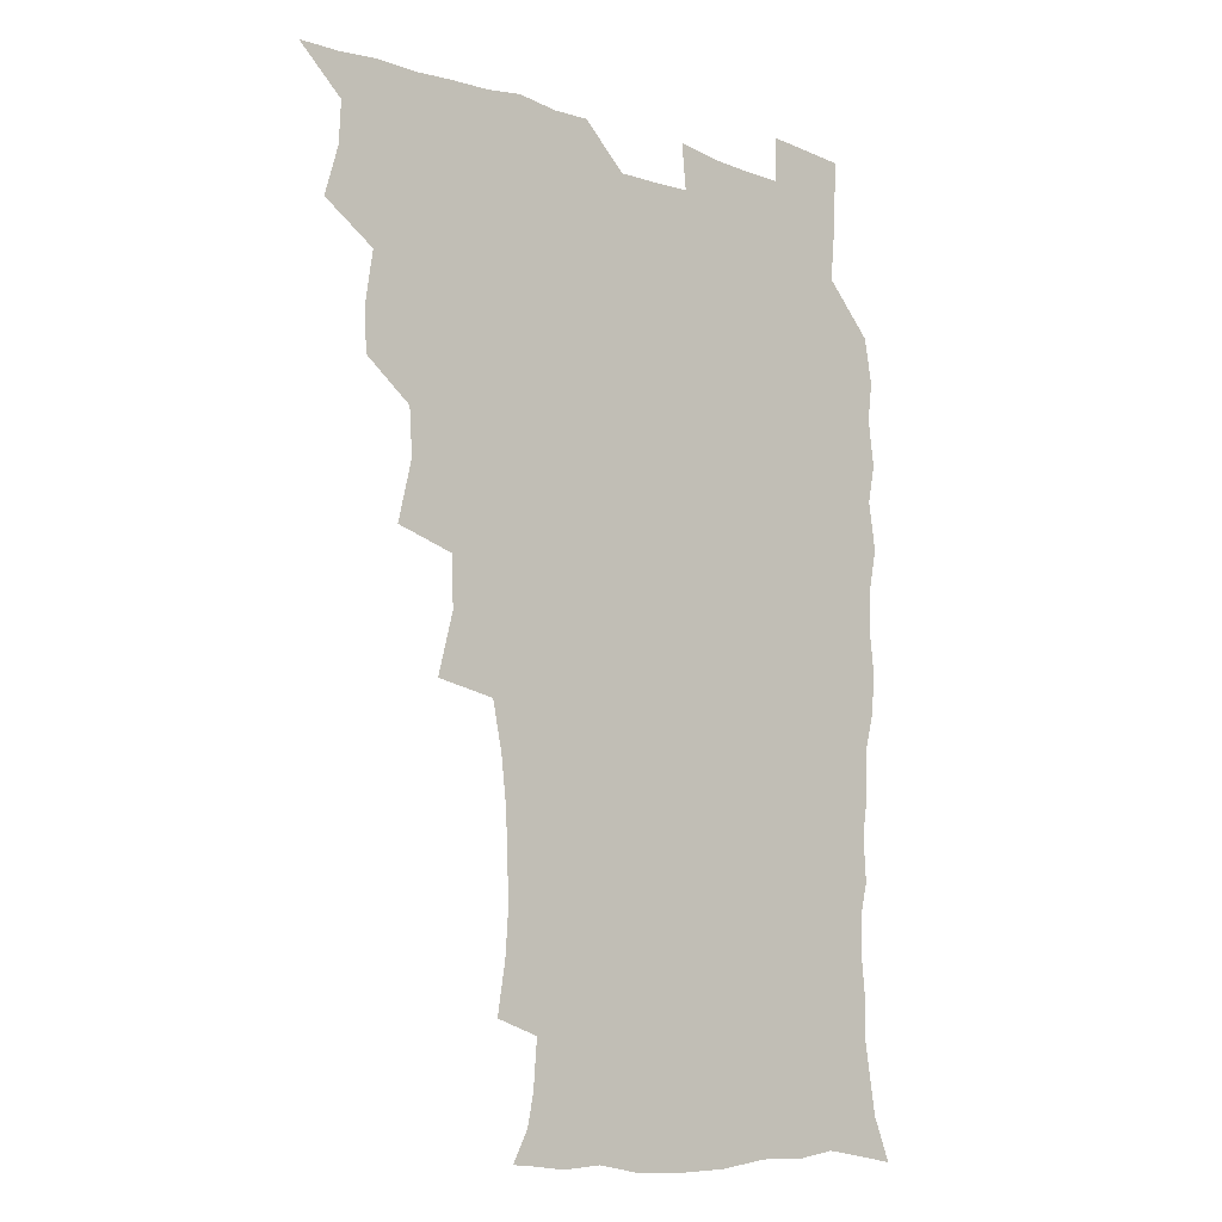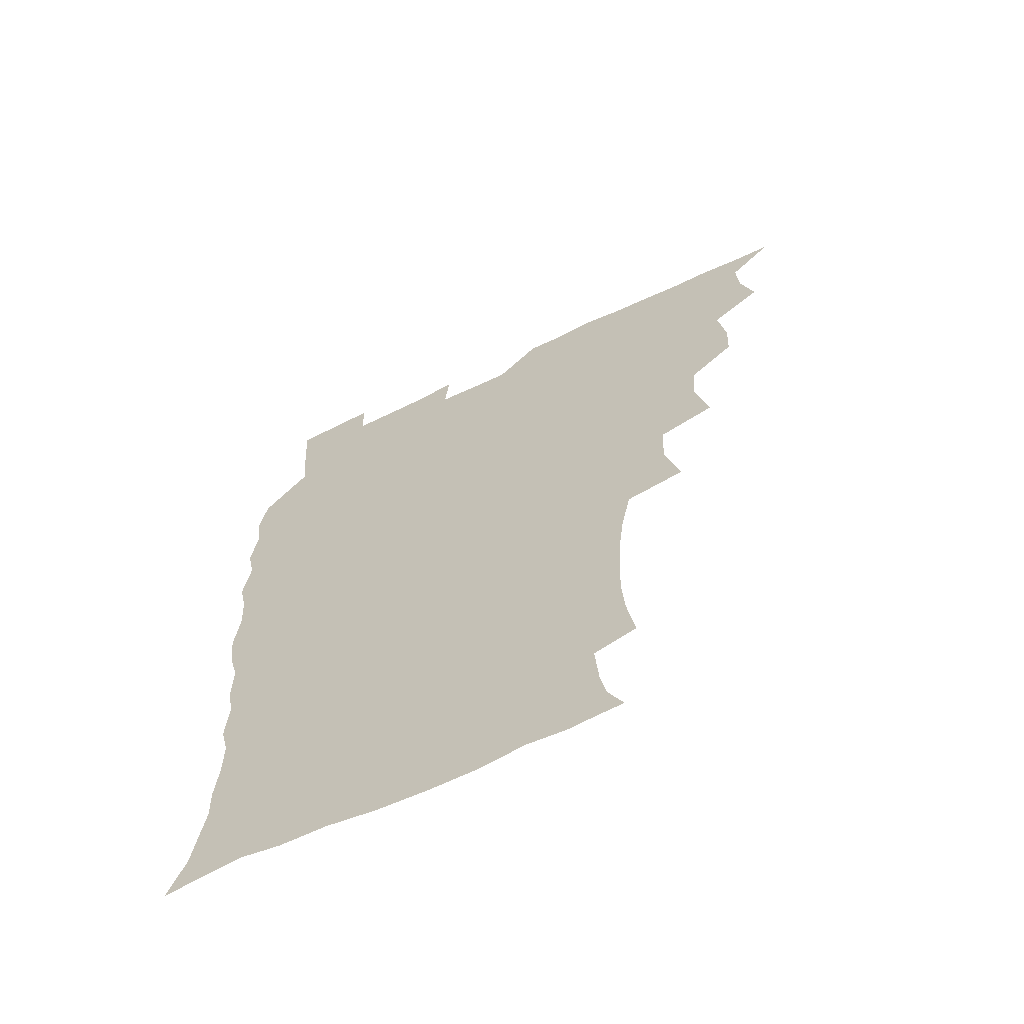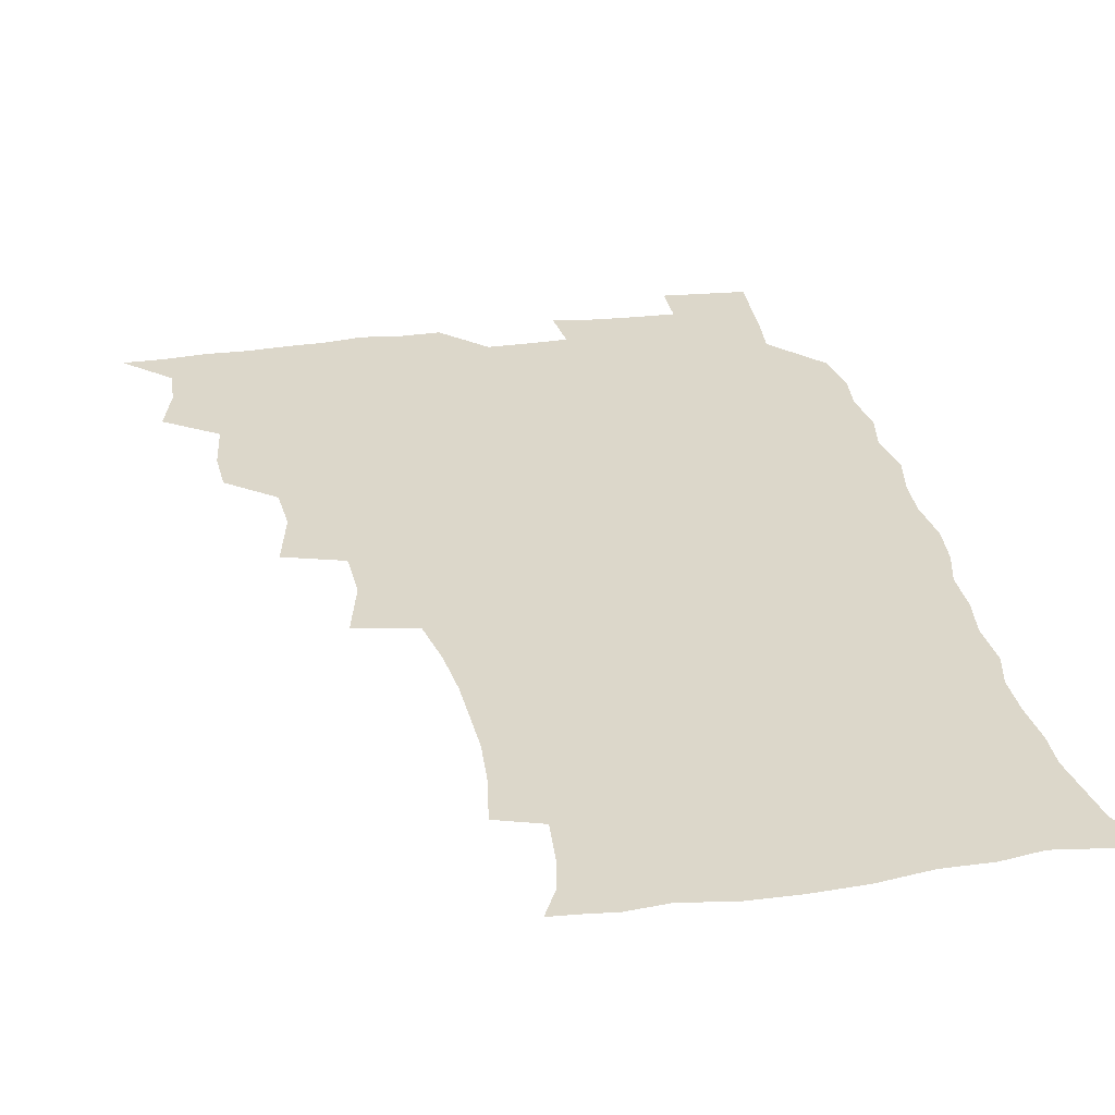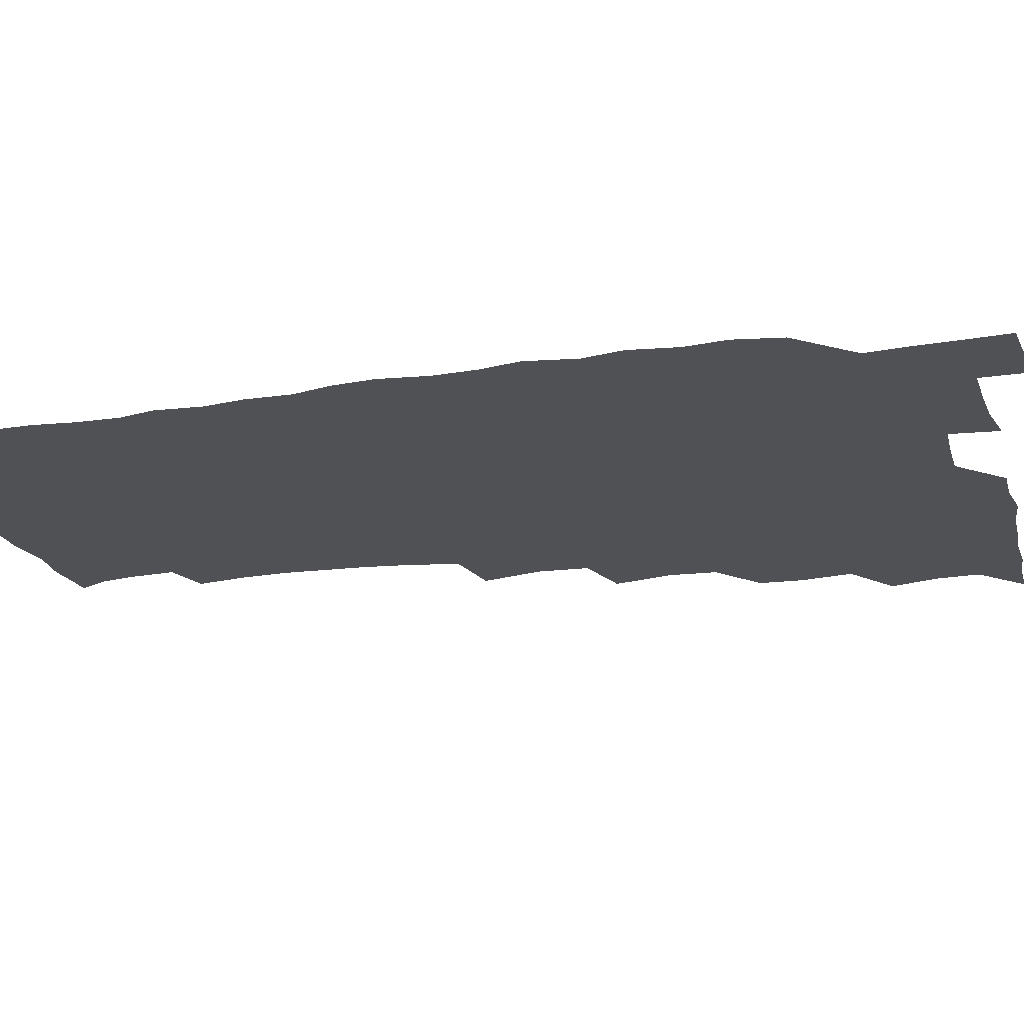
<metadata>
{"format":"obj","ext":"obj","renderer":"f3d","projection":"perspective","resolution":1024,"background":"white","views":[{"elev":-9.9,"azim":-40.2,"up":"+Y"},{"elev":-64.8,"azim":-154.5,"up":"+Y"},{"elev":30.8,"azim":-11.4,"up":"+Z"},{"elev":-20.0,"azim":105.0,"up":"+Z"}]}
</metadata>
<code>
v 465.8 525.2 0
v 476.6 475.7 0
v 481.7 493.7 0
v 482.4 509.3 0
v 481.4 525.2 0
v 493.7 427 0
v 492.9 443 0
v 495.8 462.3 0
v 497.9 479.3 0
v 498.7 494.7 0
v 498.1 509.4 0
v 496.3 526.5 0
v 507 373.7 0
v 512.1 396 0
v 511 413 0
v 513.3 432.9 0
v 511.4 447.8 0
v 510.5 462.5 0
v 514.3 480.6 0
v 514.1 495 0
v 513.1 509.8 0
v 511.8 526 0
v 523.5 325.9 0
v 529.1 348.4 0
v 528.4 367 0
v 528.3 385.3 0
v 529.4 403.5 0
v 527.8 418 0
v 528.8 435.1 0
v 529 450.7 0
v 529.2 466.1 0
v 528.9 480.8 0
v 528.6 495.4 0
v 527.7 510.3 0
v 526.5 526.9 0
v 548.4 219.1 0
v 551.4 237.9 0
v 552.5 254.8 0
v 551.9 269.5 0
v 551.2 286.2 0
v 549.2 303.5 0
v 545.6 321.4 0
v 544.6 339.1 0
v 544.3 355.8 0
v 544.8 374 0
v 543.5 389 0
v 543.6 405.3 0
v 543.8 421.1 0
v 544.6 437.2 0
v 544.5 452 0
v 545.5 467.2 0
v 544.4 481.2 0
v 543.3 495.8 0
v 542.4 510.3 0
v 541 527.3 0
v 555 173.4 0
v 560.8 184.6 0
v 563.1 195.9 0
v 564.5 213.7 0
v 566.6 233.9 0
v 565.6 248.1 0
v 566.1 264.7 0
v 564.5 278.5 0
v 564.8 297.8 0
v 562 311.6 0
v 560.9 328.8 0
v 559 343.5 0
v 559.9 361.3 0
v 559.3 376.9 0
v 559.6 393.2 0
v 559.1 408.1 0
v 560.4 424.6 0
v 559.3 438.3 0
v 560.5 454 0
v 559.7 467.6 0
v 559 481.5 0
v 558.3 495.7 0
v 556.7 511.8 0
v 555.1 529.1 0
v 564.6 172.6 0
v 572.4 188.1 0
v 576.6 205.3 0
v 579.3 224.6 0
v 579.8 240.9 0
v 579.9 256.8 0
v 578.7 270.4 0
v 578.4 286.9 0
v 577.8 303.5 0
v 576.4 317.9 0
v 576.1 334.9 0
v 575.4 350.1 0
v 573.7 362.8 0
v 573.6 378.9 0
v 574.2 395.2 0
v 575.1 411.8 0
v 574.4 425.3 0
v 574.1 439.2 0
v 574.5 454.1 0
v 573.7 467.8 0
v 573.7 481.6 0
v 572.8 495.7 0
v 571.1 512.2 0
v 570.5 527.1 0
v 575.8 171.3 0
v 587.3 194 0
v 591.7 213.8 0
v 592.2 228.6 0
v 592.5 244.3 0
v 592.2 259.6 0
v 591.8 274.4 0
v 591.2 289.7 0
v 590.5 305.4 0
v 590.8 323.2 0
v 589.6 336.5 0
v 588.5 350.4 0
v 588.7 366.7 0
v 588 381.2 0
v 588.5 395.1 0
v 588.7 411.1 0
v 588.1 424.9 0
v 588.2 439.5 0
v 588.7 454.3 0
v 588.3 468 0
v 587.8 481.9 0
v 587 496.6 0
v 585.6 512.1 0
v 584.5 527.3 0
v 590.8 172.5 0
v 601.8 197.4 0
v 604.7 216.1 0
v 605.6 232.4 0
v 605.4 246.3 0
v 604.7 259.9 0
v 604.6 276.1 0
v 604.3 292.6 0
v 603.9 307.1 0
v 603.8 324.5 0
v 603.1 337.8 0
v 603 353.2 0
v 602.4 366.9 0
v 601.4 377.9 0
v 602 395.3 0
v 602.7 412.1 0
v 602.4 425.7 0
v 603 441.1 0
v 602.6 454.4 0
v 602.4 468.2 0
v 602.1 482.1 0
v 602.1 496 0
v 600.6 511.4 0
v 607.3 169.5 0
v 615.7 197.5 0
v 617.8 217.4 0
v 618.3 232.6 0
v 618.4 248.3 0
v 618 262.5 0
v 618 279 0
v 617.4 291.9 0
v 617 309.3 0
v 617.1 324.3 0
v 616.6 338.7 0
v 616.6 353.5 0
v 616.6 369.2 0
v 616.7 382.7 0
v 616.4 397.1 0
v 616.5 412.7 0
v 616.4 425.9 0
v 616.6 440.9 0
v 616.9 454.8 0
v 617.2 468.5 0
v 617 482.1 0
v 616.4 496.6 0
v 615.6 511.4 0
v 626 169.1 0
v 630.2 196.3 0
v 631 215.4 0
v 631.2 233.4 0
v 631.3 248.7 0
v 631.3 263.6 0
v 630.9 279 0
v 630.9 293.6 0
v 630.5 306.7 0
v 630.1 325.1 0
v 630.3 336.9 0
v 630 353.7 0
v 630.2 368.1 0
v 630.2 383.3 0
v 630.2 397.2 0
v 630.2 412.3 0
v 630.4 426.7 0
v 630.5 440.8 0
v 630.7 454.7 0
v 630.8 468.6 0
v 631.1 482.1 0
v 631.2 496.2 0
v 630.5 511.9 0
v 628.7 529.2 0
v 645.1 169.9 0
v 645 198.1 0
v 644.7 217.3 0
v 644.6 232 0
v 644.4 247.4 0
v 644.3 263.5 0
v 643.8 278.9 0
v 643.8 296.1 0
v 643.9 308.2 0
v 643.3 325 0
v 643.6 338.8 0
v 643.6 352.9 0
v 643.8 367.9 0
v 643.8 382.6 0
v 643.9 397 0
v 644 411.6 0
v 644.2 426.4 0
v 644.3 440.6 0
v 644.7 454.3 0
v 645 468.2 0
v 645.2 482.2 0
v 645.5 496.3 0
v 645.5 510.9 0
v 644.8 526.6 0
v 664.1 172.7 0
v 659.9 197.5 0
v 658.4 215.4 0
v 657.5 232.2 0
v 658.3 244.7 0
v 657 263.3 0
v 657.9 275.7 0
v 656.7 293.8 0
v 656.7 309 0
v 656.8 323.6 0
v 656.6 339 0
v 656.8 353 0
v 658 366.1 0
v 658 380.8 0
v 657.9 395.7 0
v 658.2 409.7 0
v 657.7 426.5 0
v 657.8 440.8 0
v 658.5 454.6 0
v 658.9 468.5 0
v 659.4 482.2 0
v 659.8 496.1 0
v 660 510.6 0
v 659.9 525.7 0
v 681.5 172.5 0
v 674.6 196.4 0
v 672.7 212.8 0
v 672 227.9 0
v 671.2 244.4 0
v 670.6 260.3 0
v 670.6 275.2 0
v 669.5 292.7 0
v 669.9 306.9 0
v 671.5 319.5 0
v 670.8 335.9 0
v 672 349.1 0
v 671.3 365.5 0
v 671.3 380.7 0
v 671.6 395.1 0
v 671.2 410.7 0
v 672.6 424 0
v 673.4 438 0
v 672.7 453.5 0
v 672.9 467.8 0
v 673.7 481.7 0
v 674.1 496 0
v 674.6 510.6 0
v 675.1 525.3 0
v 675.2 542.1 0
v 696.4 174.9 0
v 688.7 195.3 0
v 686.7 210.3 0
v 685 226.5 0
v 684.9 240.8 0
v 683.5 258 0
v 683.2 273.8 0
v 683.3 288.7 0
v 684.7 302 0
v 683.9 319.2 0
v 684.9 333 0
v 684.7 348.7 0
v 685.2 363 0
v 685.4 378 0
v 686.5 392 0
v 686.6 407.2 0
v 687.9 421 0
v 686.9 437.5 0
v 688.1 451.2 0
v 687.7 466.4 0
v 687.4 481.6 0
v 688.2 495.4 0
v 689.4 509.8 0
v 690.2 524.8 0
v 690.5 540.7 0
v 711.6 172.5 0
v 703.6 191.7 0
v 700.4 207.3 0
v 699.6 221.1 0
v 698 237.3 0
v 697.7 252.1 0
v 697.4 267.7 0
v 698 282.6 0
v 697.9 298.3 0
v 697.7 314.3 0
v 699.8 327.6 0
v 700.8 342.4 0
v 699.3 359.3 0
v 702.4 371.9 0
v 702 387.8 0
v 700.8 404.4 0
v 702.6 418.1 0
v 702 434.2 0
v 702.8 448.8 0
v 702.7 464 0
v 701.8 479.5 0
v 703.3 493.3 0
v 704.7 508.7 0
v 705.5 524.3 0
v 706.5 539.4 0
v 725.3 170.2 0
v 718.8 186.6 0
v 716.7 199.5 0
v 714.5 213.7 0
v 715 226.4 0
v 713.5 242 0
v 713.5 257 0
v 716.3 269.5 0
v 715.4 286.4 0
v 717.5 300.8 0
v 717.4 317.1 0
v 720.9 330.6 0
v 722.3 345.7 0
v 720.3 363.2 0
v 721.2 378.5 0
v 724 392.9 0
v 721.3 410.7 0
v 724 425 0
v 721.8 442.1 0
v 723.5 456.6 0
v 720.6 473.6 0
f 4 5 1
f 8 9 2
f 2 9 3
f 9 10 3
f 3 10 4
f 10 11 4
f 4 11 5
f 11 12 5
f 15 16 6
f 6 16 7
f 16 17 7
f 7 17 8
f 17 18 8
f 8 18 9
f 18 19 9
f 9 19 10
f 19 20 10
f 10 20 11
f 20 21 11
f 11 21 12
f 21 22 12
f 25 26 13
f 13 26 14
f 26 27 14
f 14 27 15
f 27 28 15
f 15 28 16
f 28 29 16
f 16 29 17
f 29 30 17
f 17 30 18
f 30 31 18
f 18 31 19
f 31 32 19
f 19 32 20
f 32 33 20
f 20 33 21
f 33 34 21
f 21 34 22
f 34 35 22
f 42 43 23
f 23 43 24
f 43 44 24
f 24 44 25
f 44 45 25
f 25 45 26
f 45 46 26
f 26 46 27
f 46 47 27
f 27 47 28
f 47 48 28
f 28 48 29
f 48 49 29
f 29 49 30
f 49 50 30
f 30 50 31
f 50 51 31
f 31 51 32
f 51 52 32
f 32 52 33
f 52 53 33
f 33 53 34
f 53 54 34
f 34 54 35
f 54 55 35
f 59 60 36
f 36 60 37
f 60 61 37
f 37 61 38
f 61 62 38
f 38 62 39
f 62 63 39
f 39 63 40
f 63 64 40
f 40 64 41
f 64 65 41
f 41 65 42
f 65 66 42
f 42 66 43
f 66 67 43
f 43 67 44
f 67 68 44
f 44 68 45
f 68 69 45
f 45 69 46
f 69 70 46
f 46 70 47
f 70 71 47
f 47 71 48
f 71 72 48
f 48 72 49
f 72 73 49
f 49 73 50
f 73 74 50
f 50 74 51
f 74 75 51
f 51 75 52
f 75 76 52
f 52 76 53
f 76 77 53
f 53 77 54
f 77 78 54
f 54 78 55
f 78 79 55
f 56 80 57
f 80 81 57
f 57 81 58
f 81 82 58
f 58 82 59
f 82 83 59
f 59 83 60
f 83 84 60
f 60 84 61
f 84 85 61
f 61 85 62
f 85 86 62
f 62 86 63
f 86 87 63
f 63 87 64
f 87 88 64
f 64 88 65
f 88 89 65
f 65 89 66
f 89 90 66
f 66 90 67
f 90 91 67
f 67 91 68
f 91 92 68
f 68 92 69
f 92 93 69
f 69 93 70
f 93 94 70
f 70 94 71
f 94 95 71
f 71 95 72
f 95 96 72
f 72 96 73
f 96 97 73
f 73 97 74
f 97 98 74
f 74 98 75
f 98 99 75
f 75 99 76
f 99 100 76
f 76 100 77
f 100 101 77
f 77 101 78
f 101 102 78
f 78 102 79
f 102 103 79
f 80 104 81
f 104 105 81
f 81 105 82
f 105 106 82
f 82 106 83
f 106 107 83
f 83 107 84
f 107 108 84
f 84 108 85
f 108 109 85
f 85 109 86
f 109 110 86
f 86 110 87
f 110 111 87
f 87 111 88
f 111 112 88
f 88 112 89
f 112 113 89
f 89 113 90
f 113 114 90
f 90 114 91
f 114 115 91
f 91 115 92
f 115 116 92
f 92 116 93
f 116 117 93
f 93 117 94
f 117 118 94
f 94 118 95
f 118 119 95
f 95 119 96
f 119 120 96
f 96 120 97
f 120 121 97
f 97 121 98
f 121 122 98
f 98 122 99
f 122 123 99
f 99 123 100
f 123 124 100
f 100 124 101
f 124 125 101
f 101 125 102
f 125 126 102
f 102 126 103
f 126 127 103
f 104 128 105
f 128 129 105
f 105 129 106
f 129 130 106
f 106 130 107
f 130 131 107
f 107 131 108
f 131 132 108
f 108 132 109
f 132 133 109
f 109 133 110
f 133 134 110
f 110 134 111
f 134 135 111
f 111 135 112
f 135 136 112
f 112 136 113
f 136 137 113
f 113 137 114
f 137 138 114
f 114 138 115
f 138 139 115
f 115 139 116
f 139 140 116
f 116 140 117
f 140 141 117
f 117 141 118
f 141 142 118
f 118 142 119
f 142 143 119
f 119 143 120
f 143 144 120
f 120 144 121
f 144 145 121
f 121 145 122
f 145 146 122
f 122 146 123
f 146 147 123
f 123 147 124
f 147 148 124
f 124 148 125
f 148 149 125
f 125 149 126
f 149 150 126
f 126 150 127
f 128 151 129
f 151 152 129
f 129 152 130
f 152 153 130
f 130 153 131
f 153 154 131
f 131 154 132
f 154 155 132
f 132 155 133
f 155 156 133
f 133 156 134
f 156 157 134
f 134 157 135
f 157 158 135
f 135 158 136
f 158 159 136
f 136 159 137
f 159 160 137
f 137 160 138
f 160 161 138
f 138 161 139
f 161 162 139
f 139 162 140
f 162 163 140
f 140 163 141
f 163 164 141
f 141 164 142
f 164 165 142
f 142 165 143
f 165 166 143
f 143 166 144
f 166 167 144
f 144 167 145
f 167 168 145
f 145 168 146
f 168 169 146
f 146 169 147
f 169 170 147
f 147 170 148
f 170 171 148
f 148 171 149
f 171 172 149
f 149 172 150
f 172 173 150
f 151 174 152
f 174 175 152
f 152 175 153
f 175 176 153
f 153 176 154
f 176 177 154
f 154 177 155
f 177 178 155
f 155 178 156
f 178 179 156
f 156 179 157
f 179 180 157
f 157 180 158
f 180 181 158
f 158 181 159
f 181 182 159
f 159 182 160
f 182 183 160
f 160 183 161
f 183 184 161
f 161 184 162
f 184 185 162
f 162 185 163
f 185 186 163
f 163 186 164
f 186 187 164
f 164 187 165
f 187 188 165
f 165 188 166
f 188 189 166
f 166 189 167
f 189 190 167
f 167 190 168
f 190 191 168
f 168 191 169
f 191 192 169
f 169 192 170
f 192 193 170
f 170 193 171
f 193 194 171
f 171 194 172
f 194 195 172
f 172 195 173
f 195 196 173
f 174 198 175
f 198 199 175
f 175 199 176
f 199 200 176
f 176 200 177
f 200 201 177
f 177 201 178
f 201 202 178
f 178 202 179
f 202 203 179
f 179 203 180
f 203 204 180
f 180 204 181
f 204 205 181
f 181 205 182
f 205 206 182
f 182 206 183
f 206 207 183
f 183 207 184
f 207 208 184
f 184 208 185
f 208 209 185
f 185 209 186
f 209 210 186
f 186 210 187
f 210 211 187
f 187 211 188
f 211 212 188
f 188 212 189
f 212 213 189
f 189 213 190
f 213 214 190
f 190 214 191
f 214 215 191
f 191 215 192
f 215 216 192
f 192 216 193
f 216 217 193
f 193 217 194
f 217 218 194
f 194 218 195
f 218 219 195
f 195 219 196
f 219 220 196
f 196 220 197
f 220 221 197
f 198 222 199
f 222 223 199
f 199 223 200
f 223 224 200
f 200 224 201
f 224 225 201
f 201 225 202
f 225 226 202
f 202 226 203
f 226 227 203
f 203 227 204
f 227 228 204
f 204 228 205
f 228 229 205
f 205 229 206
f 229 230 206
f 206 230 207
f 230 231 207
f 207 231 208
f 231 232 208
f 208 232 209
f 232 233 209
f 209 233 210
f 233 234 210
f 210 234 211
f 234 235 211
f 211 235 212
f 235 236 212
f 212 236 213
f 236 237 213
f 213 237 214
f 237 238 214
f 214 238 215
f 238 239 215
f 215 239 216
f 239 240 216
f 216 240 217
f 240 241 217
f 217 241 218
f 241 242 218
f 218 242 219
f 242 243 219
f 219 243 220
f 243 244 220
f 220 244 221
f 244 245 221
f 222 246 223
f 246 247 223
f 223 247 224
f 247 248 224
f 224 248 225
f 248 249 225
f 225 249 226
f 249 250 226
f 226 250 227
f 250 251 227
f 227 251 228
f 251 252 228
f 228 252 229
f 252 253 229
f 229 253 230
f 253 254 230
f 230 254 231
f 254 255 231
f 231 255 232
f 255 256 232
f 232 256 233
f 256 257 233
f 233 257 234
f 257 258 234
f 234 258 235
f 258 259 235
f 235 259 236
f 259 260 236
f 236 260 237
f 260 261 237
f 237 261 238
f 261 262 238
f 238 262 239
f 262 263 239
f 239 263 240
f 263 264 240
f 240 264 241
f 264 265 241
f 241 265 242
f 265 266 242
f 242 266 243
f 266 267 243
f 243 267 244
f 267 268 244
f 244 268 245
f 268 269 245
f 246 271 247
f 271 272 247
f 247 272 248
f 272 273 248
f 248 273 249
f 273 274 249
f 249 274 250
f 274 275 250
f 250 275 251
f 275 276 251
f 251 276 252
f 276 277 252
f 252 277 253
f 277 278 253
f 253 278 254
f 278 279 254
f 254 279 255
f 279 280 255
f 255 280 256
f 280 281 256
f 256 281 257
f 281 282 257
f 257 282 258
f 282 283 258
f 258 283 259
f 283 284 259
f 259 284 260
f 284 285 260
f 260 285 261
f 285 286 261
f 261 286 262
f 286 287 262
f 262 287 263
f 287 288 263
f 263 288 264
f 288 289 264
f 264 289 265
f 289 290 265
f 265 290 266
f 290 291 266
f 266 291 267
f 291 292 267
f 267 292 268
f 292 293 268
f 268 293 269
f 293 294 269
f 269 294 270
f 294 295 270
f 271 296 272
f 296 297 272
f 272 297 273
f 297 298 273
f 273 298 274
f 298 299 274
f 274 299 275
f 299 300 275
f 275 300 276
f 300 301 276
f 276 301 277
f 301 302 277
f 277 302 278
f 302 303 278
f 278 303 279
f 303 304 279
f 279 304 280
f 304 305 280
f 280 305 281
f 305 306 281
f 281 306 282
f 306 307 282
f 282 307 283
f 307 308 283
f 283 308 284
f 308 309 284
f 284 309 285
f 309 310 285
f 285 310 286
f 310 311 286
f 286 311 287
f 311 312 287
f 287 312 288
f 312 313 288
f 288 313 289
f 313 314 289
f 289 314 290
f 314 315 290
f 290 315 291
f 315 316 291
f 291 316 292
f 316 317 292
f 292 317 293
f 317 318 293
f 293 318 294
f 318 319 294
f 294 319 295
f 319 320 295
f 296 321 297
f 321 322 297
f 297 322 298
f 322 323 298
f 298 323 299
f 323 324 299
f 299 324 300
f 324 325 300
f 300 325 301
f 325 326 301
f 301 326 302
f 326 327 302
f 302 327 303
f 327 328 303
f 303 328 304
f 328 329 304
f 304 329 305
f 329 330 305
f 305 330 306
f 330 331 306
f 306 331 307
f 331 332 307
f 307 332 308
f 332 333 308
f 308 333 309
f 333 334 309
f 309 334 310
f 334 335 310
f 310 335 311
f 335 336 311
f 311 336 312
f 336 337 312
f 312 337 313
f 337 338 313
f 313 338 314
f 338 339 314
f 314 339 315
f 339 340 315
f 315 340 316
f 340 341 316
f 316 341 317

</code>
